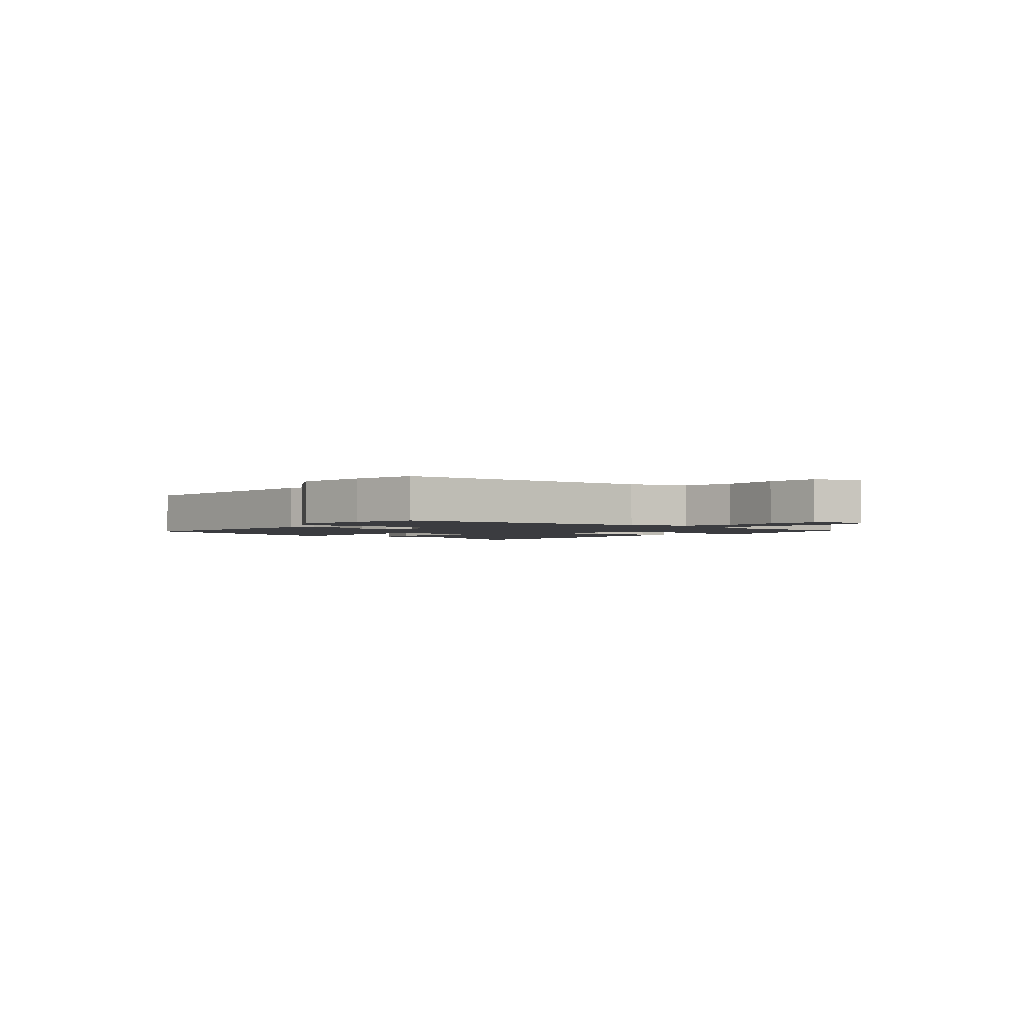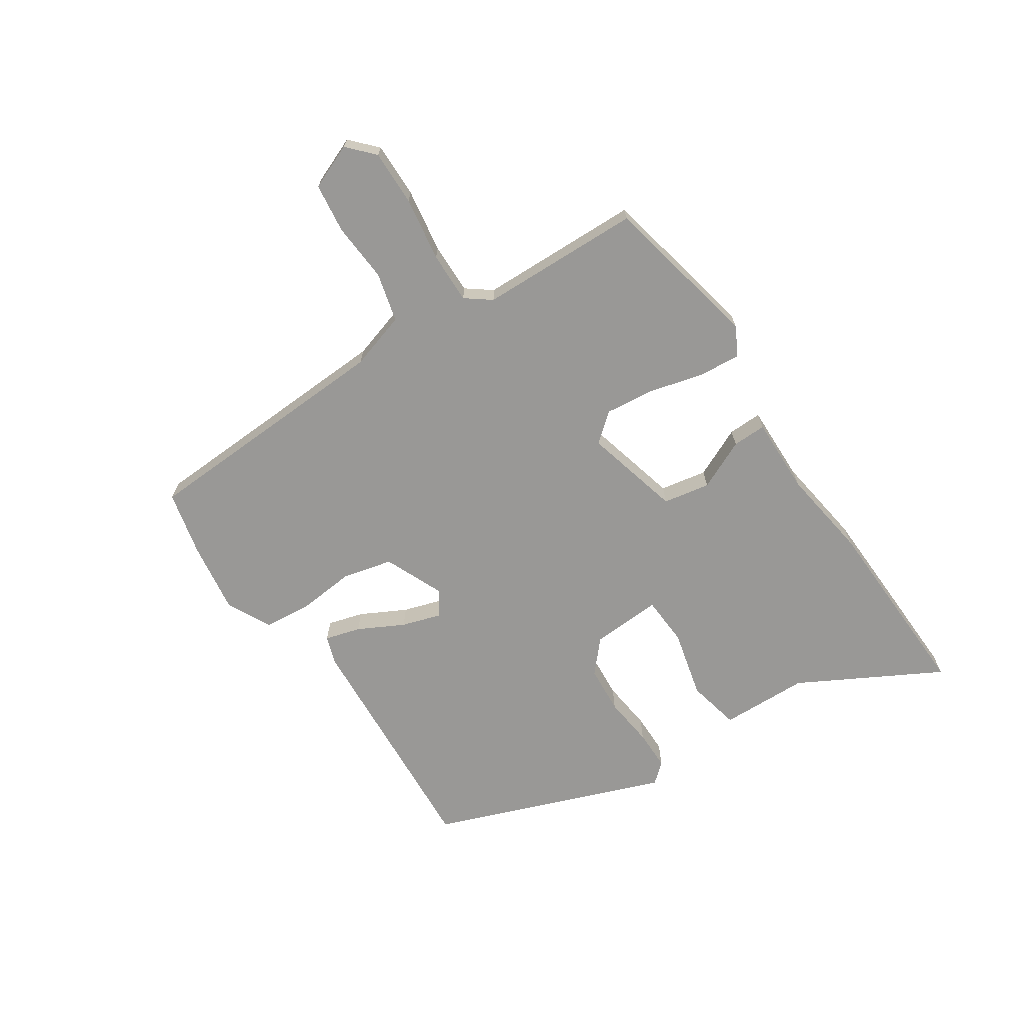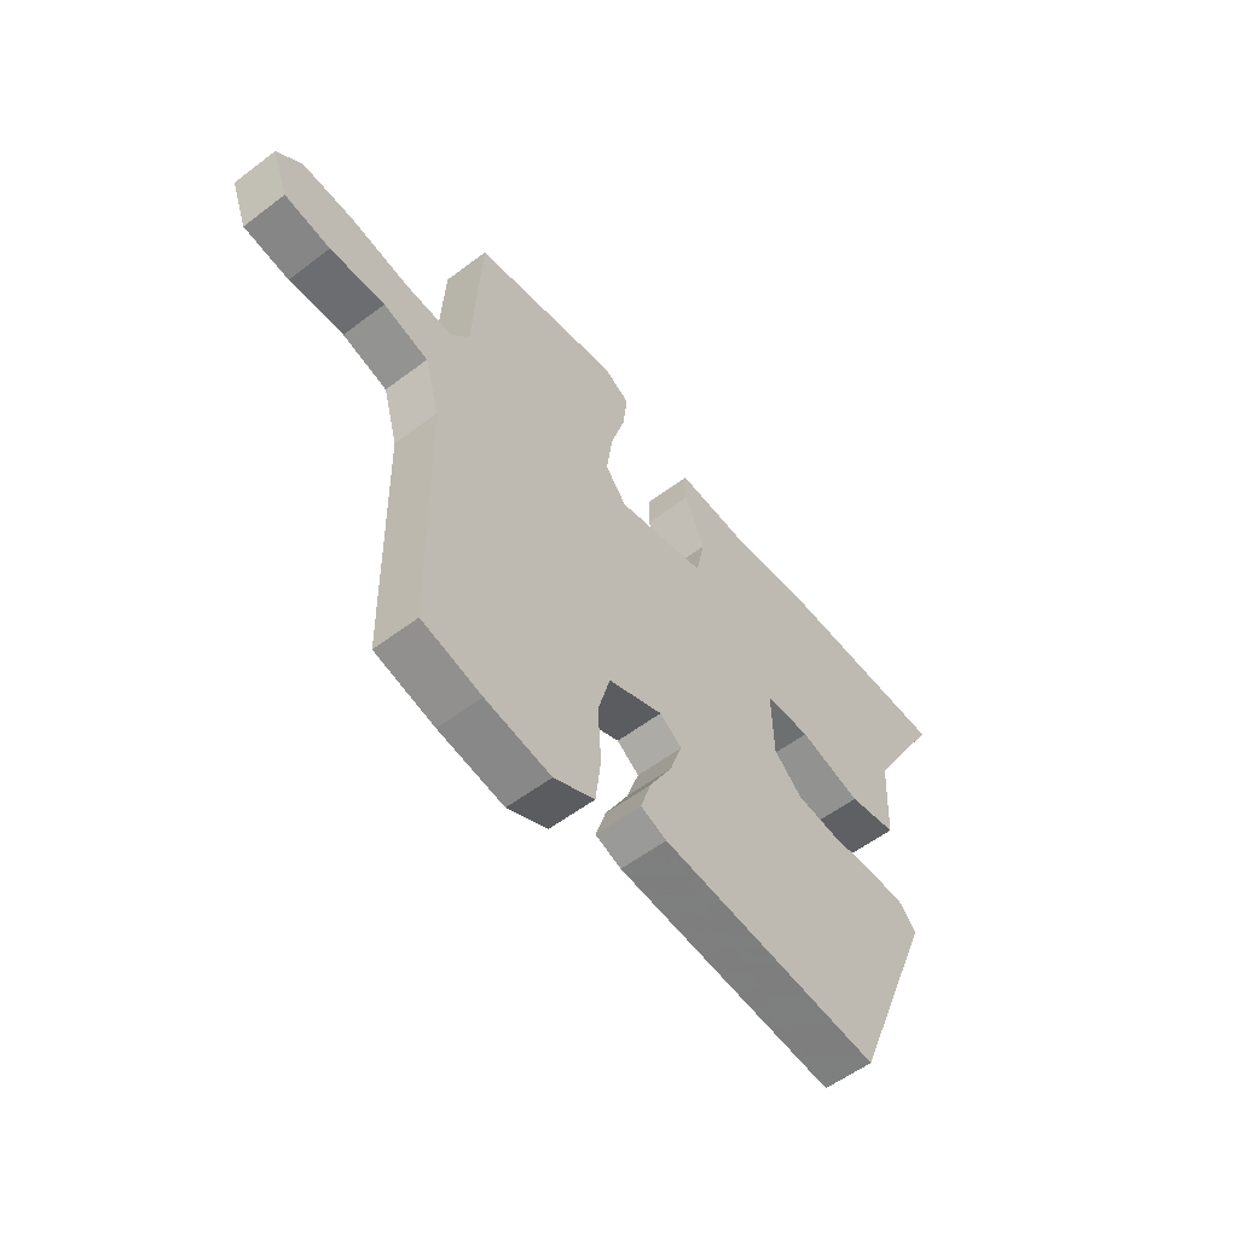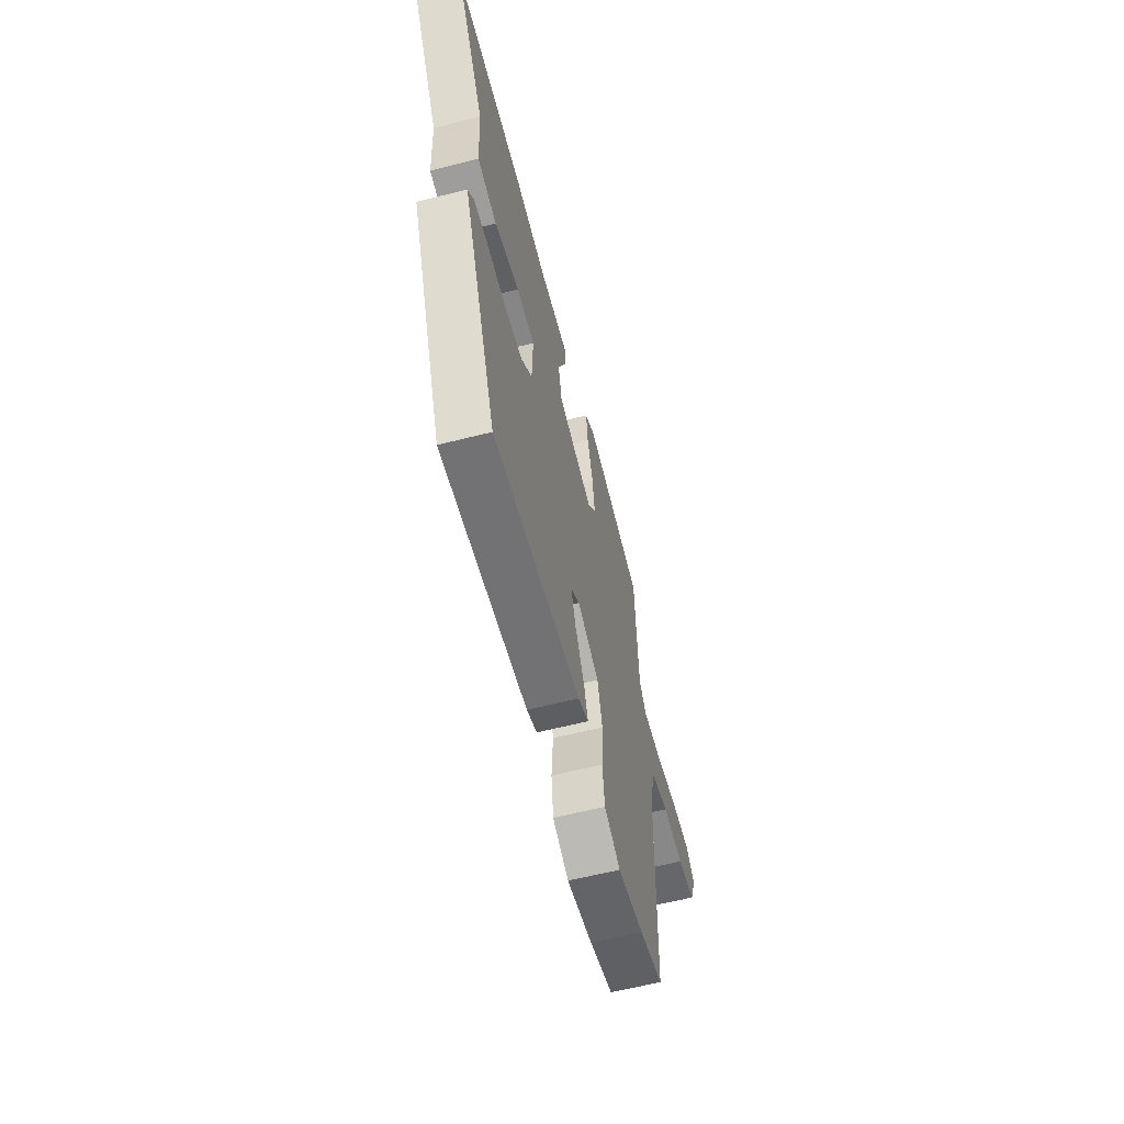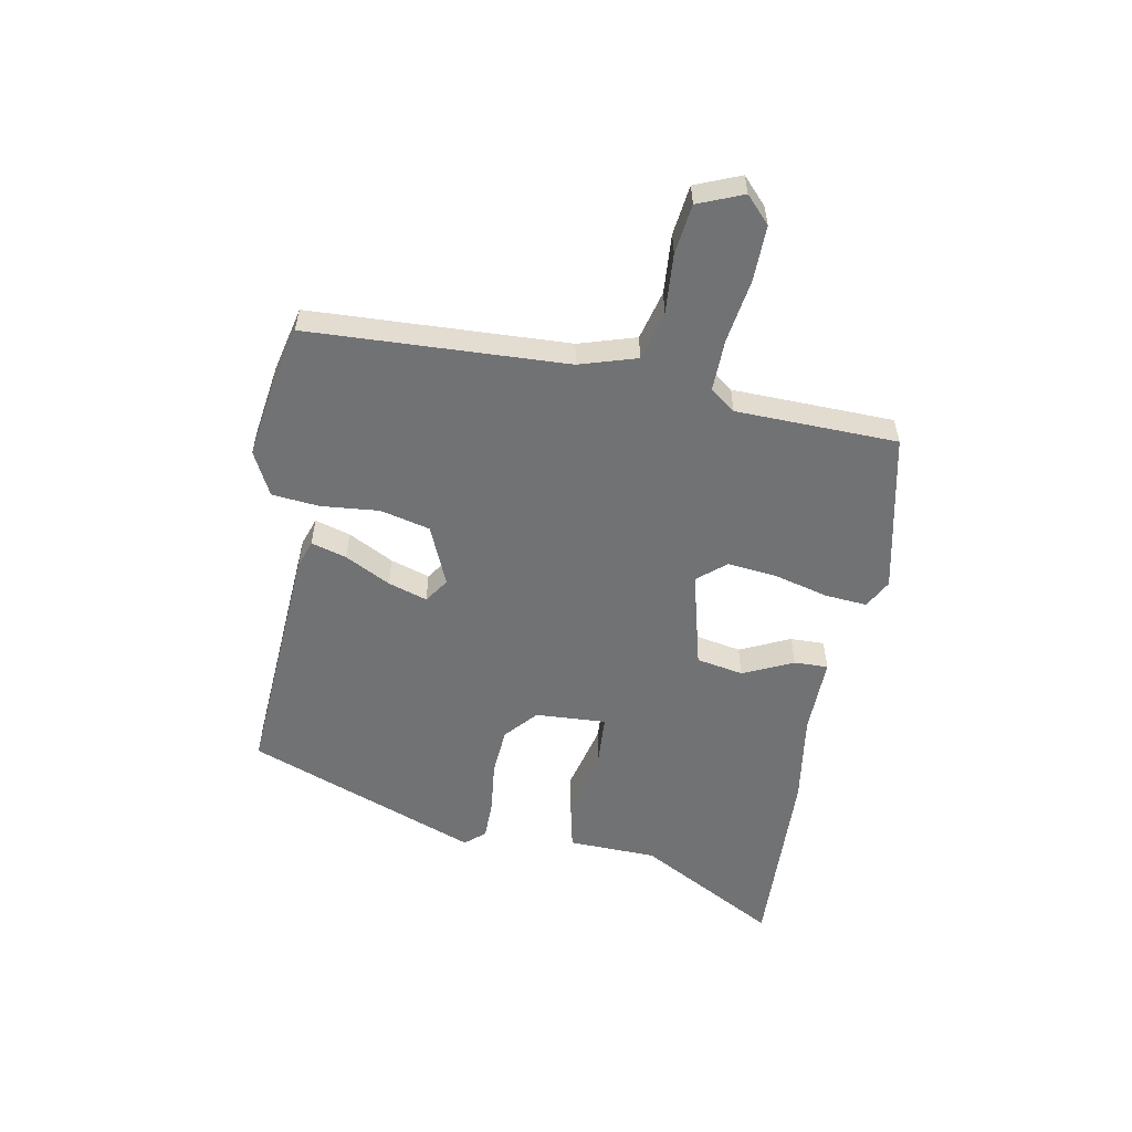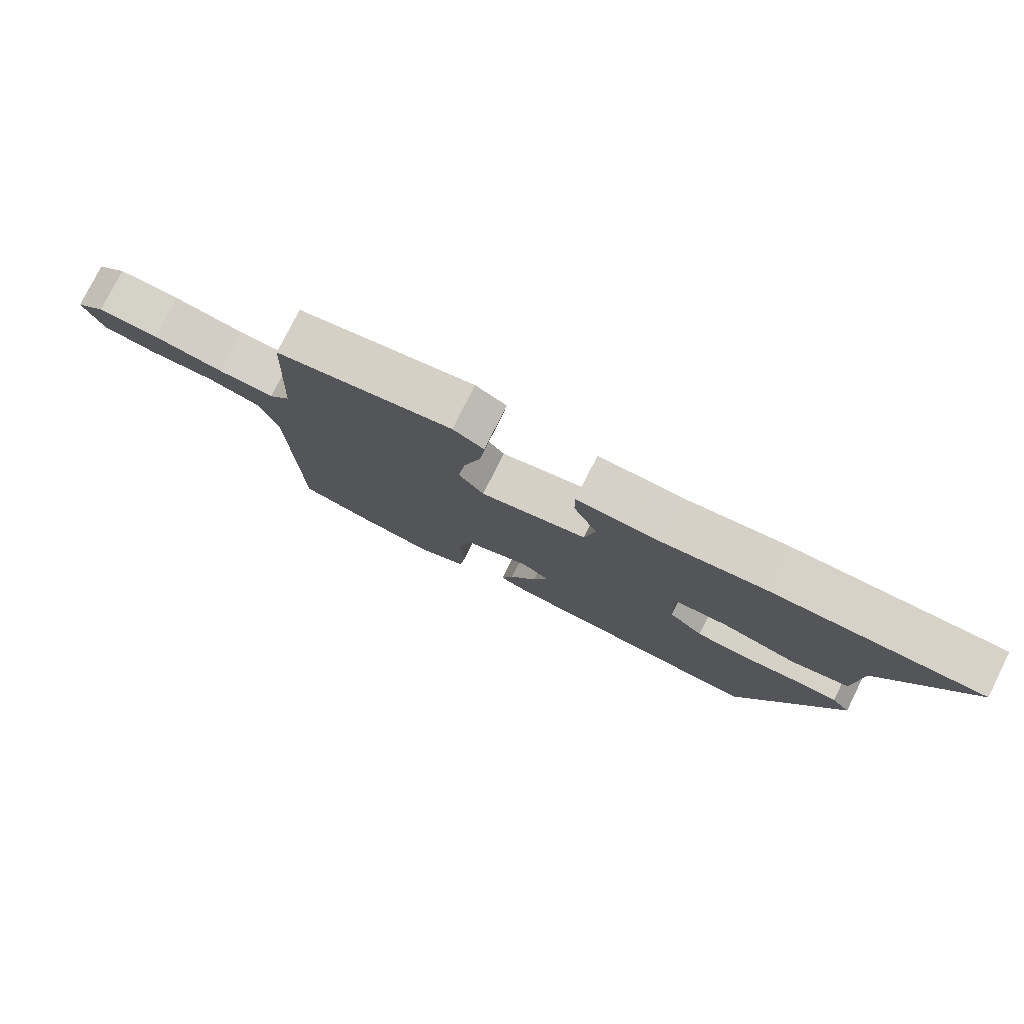
<metadata>
{"format":"obj","ext":"obj","renderer":"f3d","projection":"perspective","resolution":1024,"background":"white","views":[{"elev":-2.0,"azim":-126.6,"up":"+Y"},{"elev":-68.6,"azim":-55.0,"up":"+Y"},{"elev":-56.1,"azim":-51.6,"up":"+Z"},{"elev":-60.3,"azim":104.6,"up":"+Z"},{"elev":-55.5,"azim":-99.1,"up":"+Y"},{"elev":78.2,"azim":26.5,"up":"+Z"}]}
</metadata>
<code>
v 0.309 0.07 0.498
v 0.644 0.07 0.501
v 0.505 0.07 0.26
v 0.497 0.07 0.107
v 0.405 0.07 0.089
v 0.287 0.07 0.121
v 0.201 0.07 0.118
v 0.205 0.07 -0.005
v 0.259 0.07 -0.055
v 0.342 0.07 -0.063
v 0.43 0.07 -0.055
v 0.5 0.07 -0.057
v 0.529 0.07 -0.092
v 0.367 0.07 -0.491
v -0.052 0.07 -0.455
v -0.101 0.07 -0.437
v -0.082 0.07 -0.376
v -0.039 0.07 -0.298
v -0.016 0.07 -0.231
v -0.058 0.07 -0.201
v -0.162 0.07 -0.243
v -0.185 0.07 -0.329
v -0.178 0.07 -0.429
v -0.188 0.07 -0.512
v -0.265 0.07 -0.549
v -0.389 0.07 -0.528
v -0.502 0.07 -0.499
v -0.511 0.07 -0.051
v -0.539 0.07 0.049
v -0.624 0.07 0.073
v -0.727 0.07 0.068
v -0.813 0.07 0.081
v -0.843 0.07 0.16
v -0.797 0.07 0.201
v -0.701 0.07 0.197
v -0.59 0.07 0.177
v -0.501 0.07 0.173
v -0.467 0.07 0.216
v -0.453 0.07 0.496
v -0.174 0.07 0.548
v -0.125 0.07 0.52
v -0.133 0.07 0.446
v -0.16 0.07 0.353
v -0.171 0.07 0.268
v -0.131 0.07 0.218
v 0.038 0.07 0.257
v 0.055 0.07 0.338
v 0.017 0.07 0.426
v 0.017 0.07 0.485
v 0.151 0.07 0.479
v 0.309 0 0.498
v 0.644 0 0.501
v 0.505 0 0.26
v 0.497 0 0.107
v 0.405 0 0.089
v 0.287 0 0.121
v 0.201 0 0.118
v 0.205 0 -0.005
v 0.259 0 -0.055
v 0.342 0 -0.063
v 0.43 0 -0.055
v 0.5 0 -0.057
v 0.529 0 -0.092
v 0.367 0 -0.491
v -0.052 0 -0.455
v -0.101 0 -0.437
v -0.082 0 -0.376
v -0.039 0 -0.298
v -0.016 0 -0.231
v -0.058 0 -0.201
v -0.162 0 -0.243
v -0.185 0 -0.329
v -0.178 0 -0.429
v -0.188 0 -0.512
v -0.265 0 -0.549
v -0.389 0 -0.528
v -0.502 0 -0.499
v -0.511 0 -0.051
v -0.539 0 0.049
v -0.624 0 0.073
v -0.727 0 0.068
v -0.813 0 0.081
v -0.843 0 0.16
v -0.797 0 0.201
v -0.701 0 0.197
v -0.59 0 0.177
v -0.501 0 0.173
v -0.467 0 0.216
v -0.453 0 0.496
v -0.174 0 0.548
v -0.125 0 0.52
v -0.133 0 0.446
v -0.16 0 0.353
v -0.171 0 0.268
v -0.131 0 0.218
v 0.038 0 0.257
v 0.055 0 0.338
v 0.017 0 0.426
v 0.017 0 0.485
v 0.151 0 0.479
f 47 48 49 50
f 1 2 3
f 50 1 3
f 47 50 3
f 46 47 3
f 45 46 3 4
f 41 42 43
f 40 41 43
f 39 40 43
f 38 39 43
f 37 38 43 44
f 34 35 36
f 33 34 36
f 32 33 36
f 31 32 36
f 30 31 36
f 29 30 36 37
f 37 44 45
f 29 37 45
f 28 29 45
f 26 27 28
f 25 26 28
f 24 25 28
f 23 24 28
f 22 23 28
f 16 17 18
f 15 16 18
f 14 15 18
f 13 14 18
f 12 13 18
f 11 12 18
f 10 11 18
f 9 10 18 19
f 8 9 19 20
f 4 5 6
f 45 4 6
f 45 6 7
f 21 22 28 45
f 20 21 45
f 8 20 45
f 7 8 45
f 100 99 98 97
f 53 52 51
f 53 51 100
f 53 100 97
f 53 97 96
f 54 53 96 95
f 93 92 91
f 93 91 90
f 93 90 89
f 93 89 88
f 94 93 88 87
f 86 85 84
f 86 84 83
f 86 83 82
f 86 82 81
f 86 81 80
f 87 86 80 79
f 95 94 87
f 95 87 79
f 95 79 78
f 78 77 76
f 78 76 75
f 78 75 74
f 78 74 73
f 78 73 72
f 68 67 66
f 68 66 65
f 68 65 64
f 68 64 63
f 68 63 62
f 68 62 61
f 68 61 60
f 69 68 60 59
f 70 69 59 58
f 56 55 54
f 56 54 95
f 57 56 95
f 95 78 72 71
f 95 71 70
f 95 70 58
f 95 58 57
f 1 51 52 2
f 2 52 53 3
f 3 53 54 4
f 4 54 55 5
f 5 55 56 6
f 6 56 57 7
f 7 57 58 8
f 8 58 59 9
f 9 59 60 10
f 10 60 61 11
f 11 61 62 12
f 12 62 63 13
f 13 63 64 14
f 14 64 65 15
f 15 65 66 16
f 16 66 67 17
f 17 67 68 18
f 18 68 69 19
f 19 69 70 20
f 20 70 71 21
f 21 71 72 22
f 22 72 73 23
f 23 73 74 24
f 24 74 75 25
f 25 75 76 26
f 26 76 77 27
f 27 77 78 28
f 28 78 79 29
f 29 79 80 30
f 30 80 81 31
f 31 81 82 32
f 32 82 83 33
f 33 83 84 34
f 34 84 85 35
f 35 85 86 36
f 36 86 87 37
f 37 87 88 38
f 38 88 89 39
f 39 89 90 40
f 40 90 91 41
f 41 91 92 42
f 42 92 93 43
f 43 93 94 44
f 44 94 95 45
f 45 95 96 46
f 46 96 97 47
f 47 97 98 48
f 48 98 99 49
f 49 99 100 50
f 50 100 51 1

</code>
